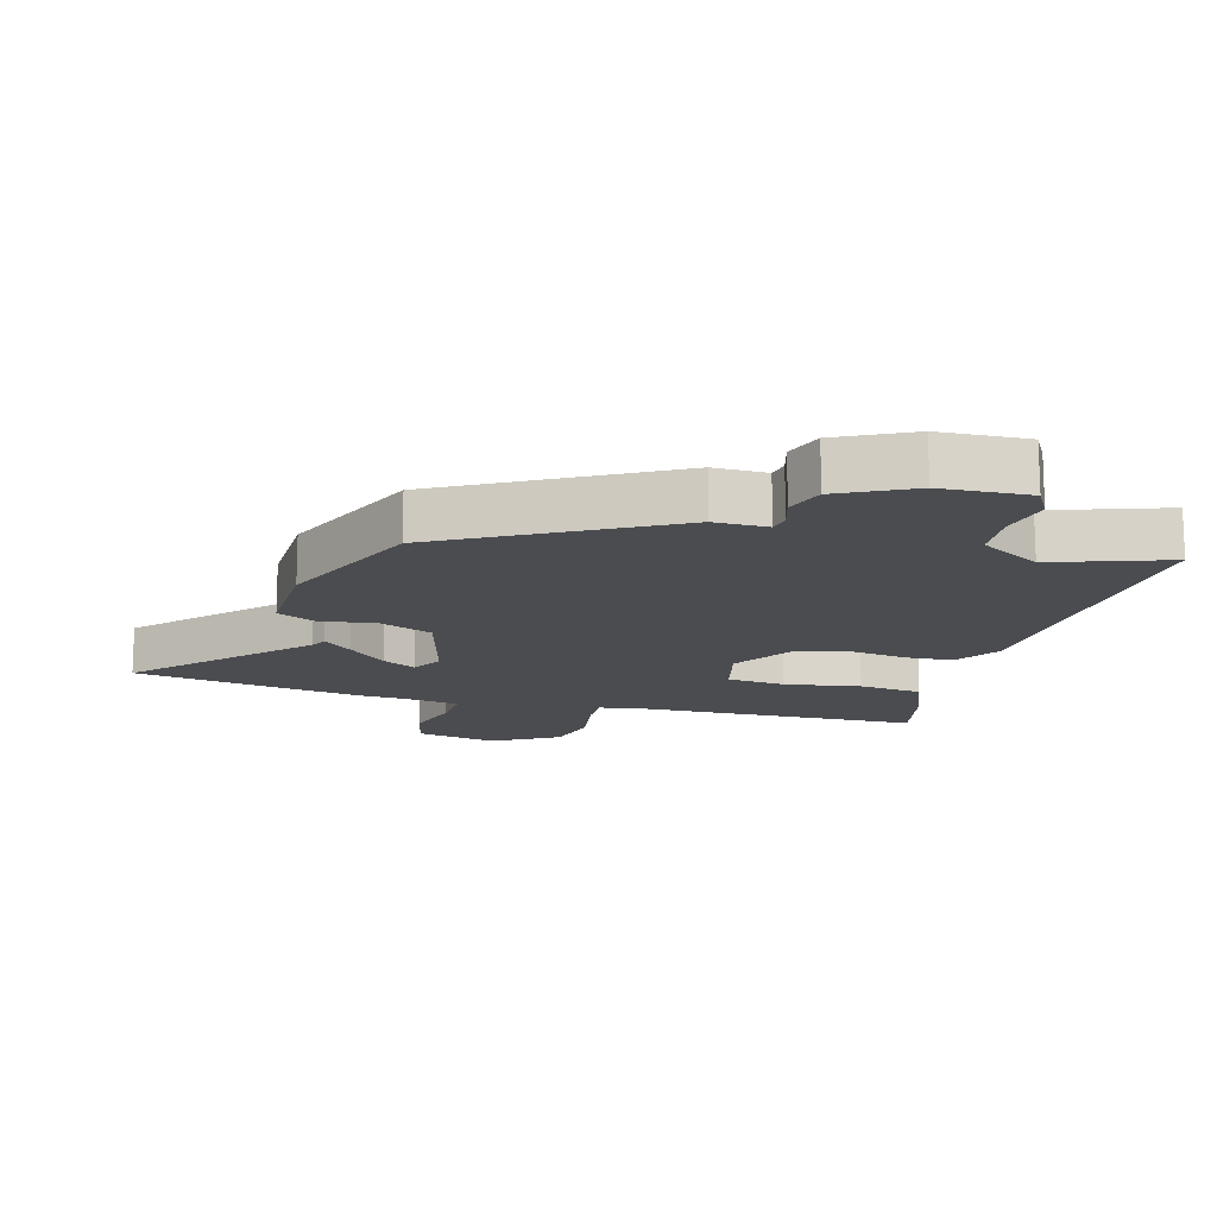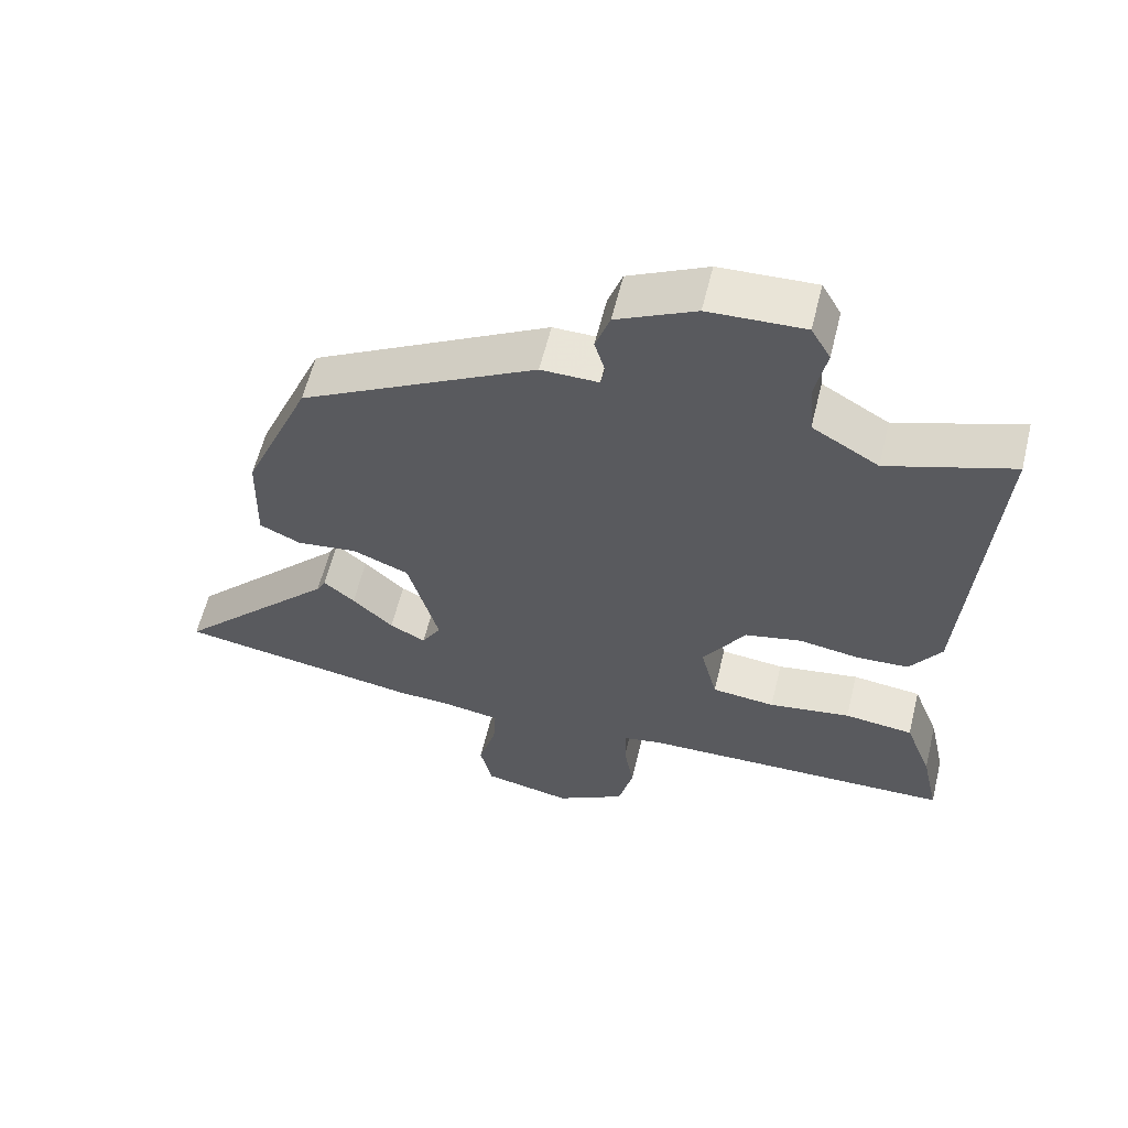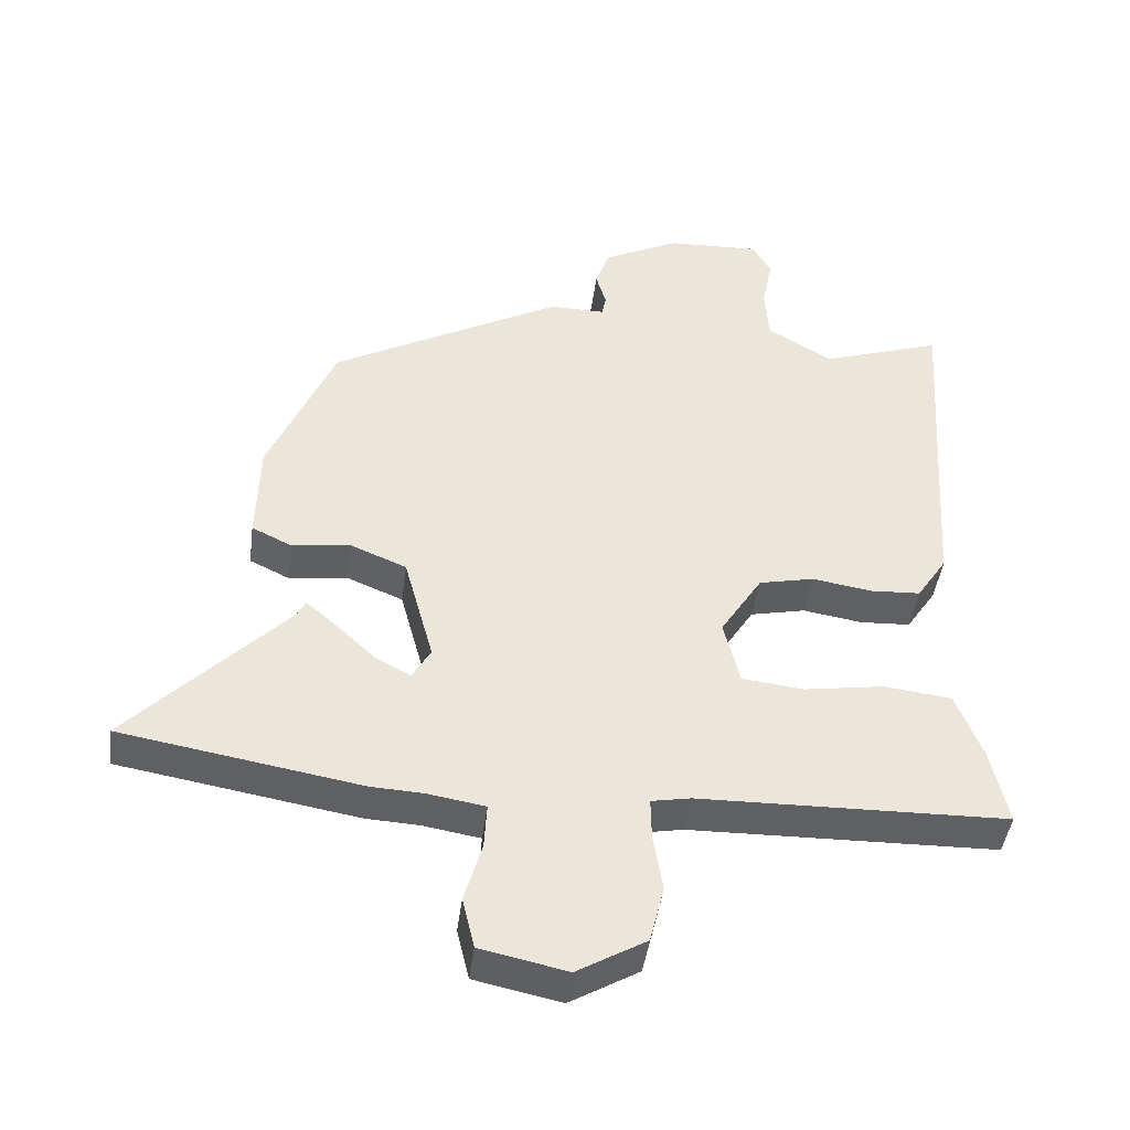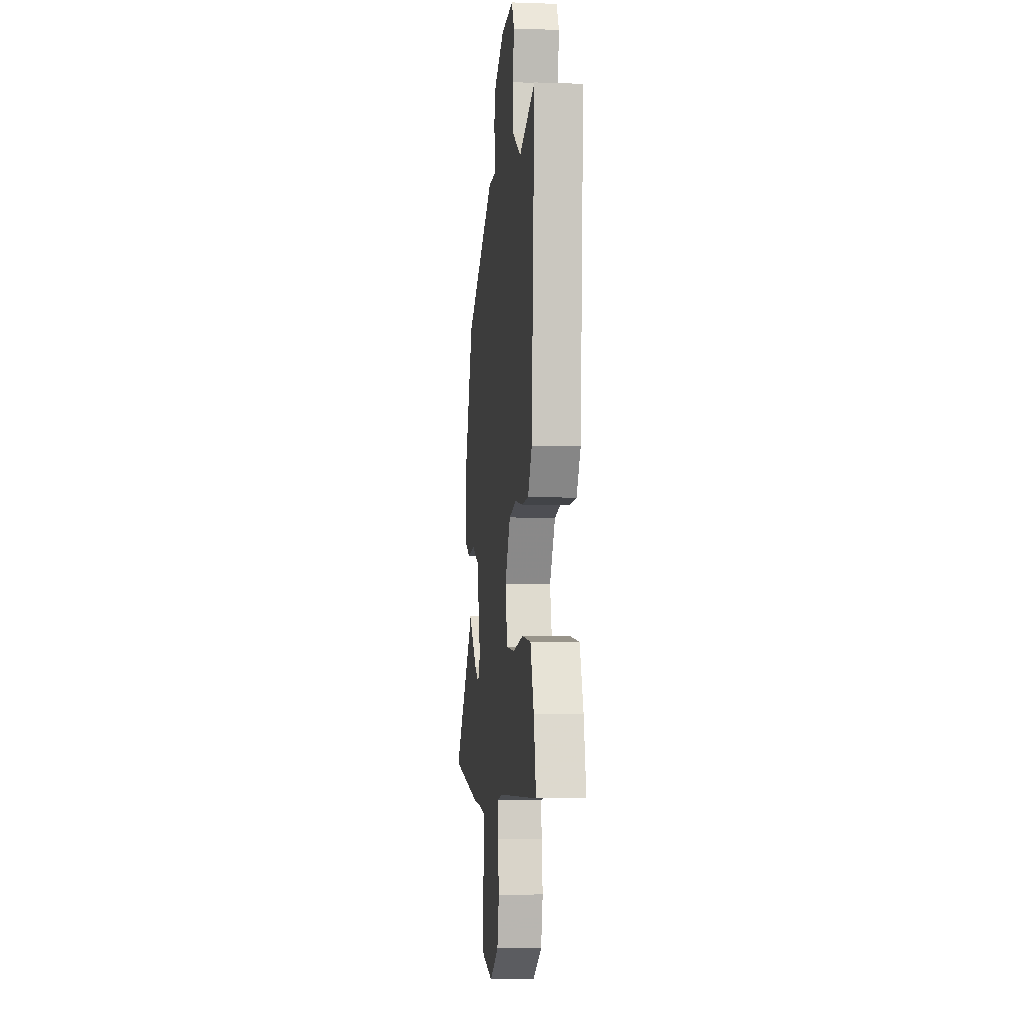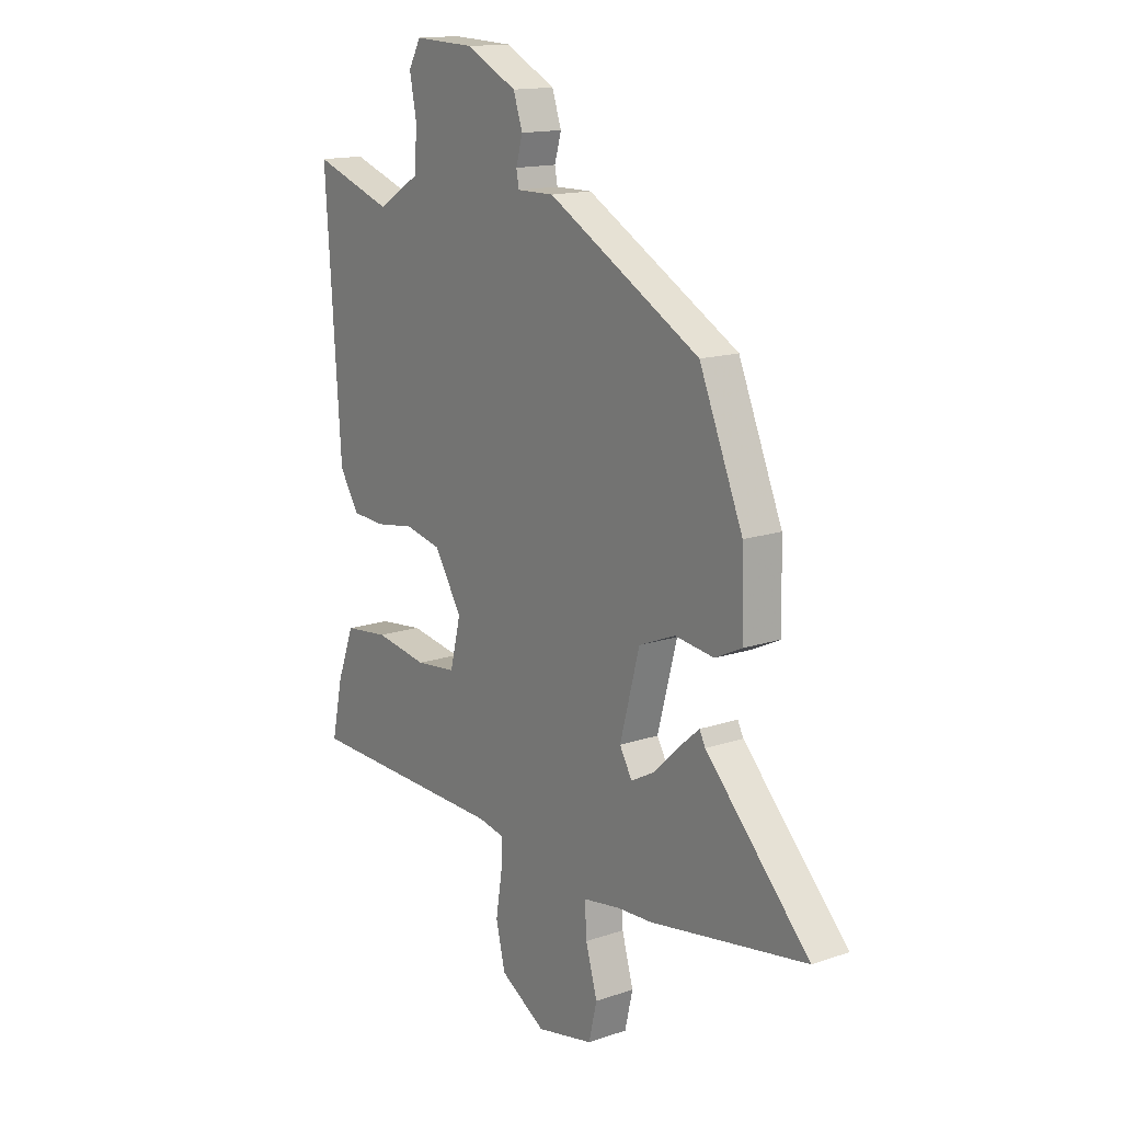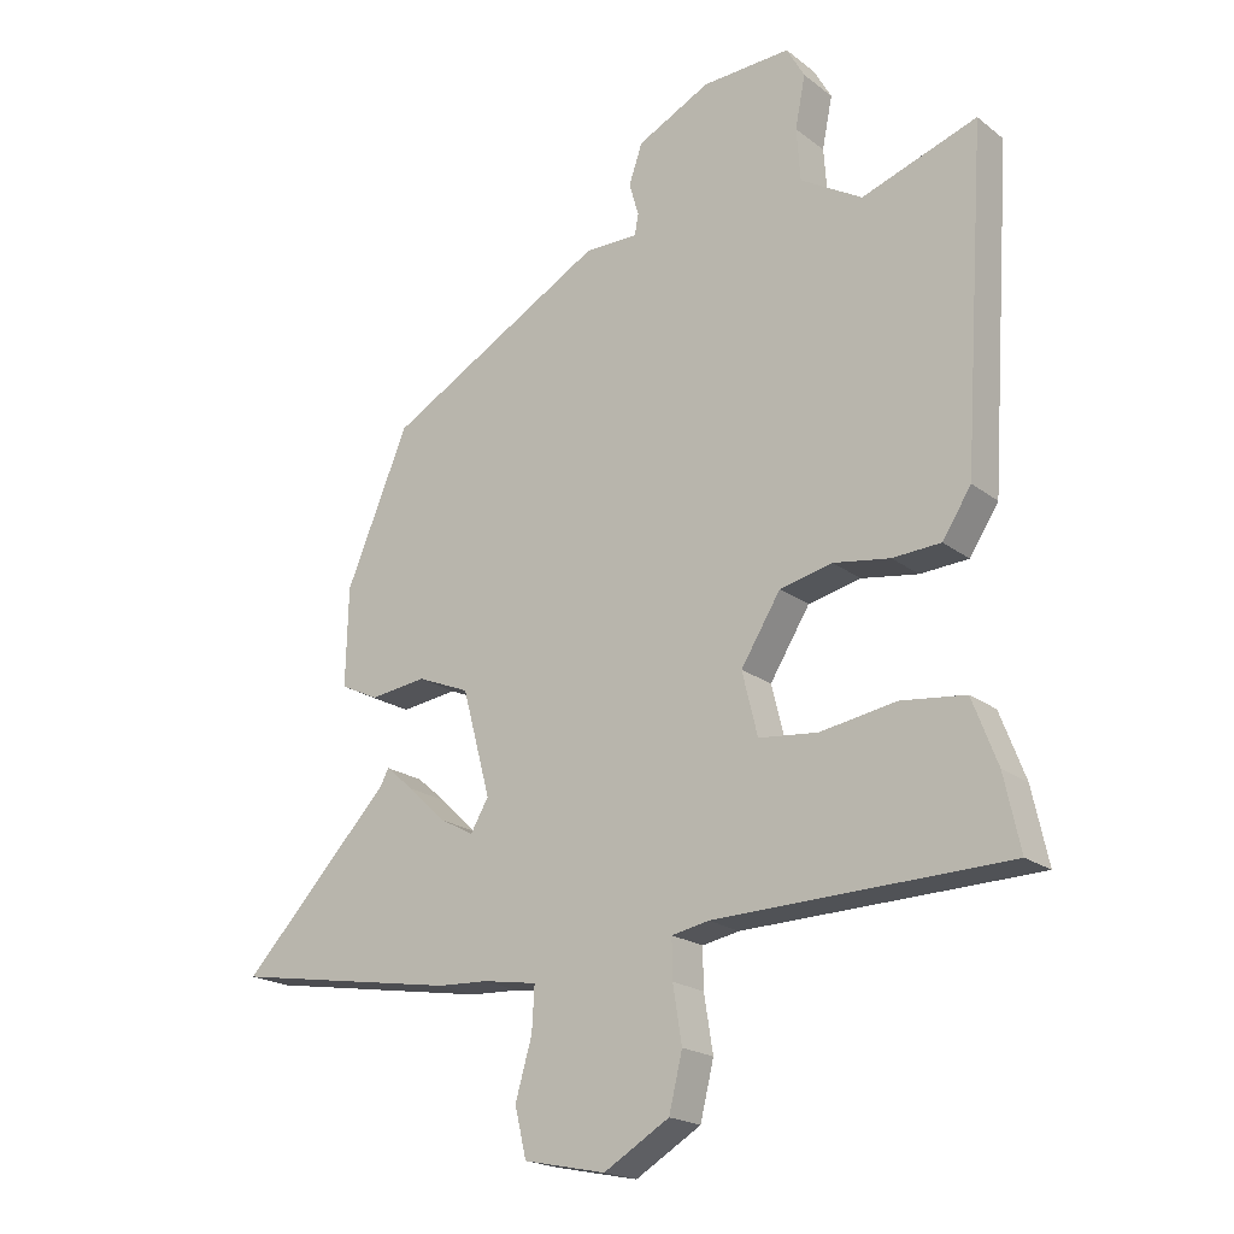
<metadata>
{"format":"obj","ext":"obj","renderer":"f3d","projection":"perspective","resolution":1024,"background":"white","views":[{"elev":-14.8,"azim":-15.2,"up":"+Y"},{"elev":60.0,"azim":13.8,"up":"+Z"},{"elev":-44.3,"azim":-7.4,"up":"+Z"},{"elev":-5.1,"azim":83.8,"up":"+Z"},{"elev":14.9,"azim":-126.0,"up":"+Z"},{"elev":-20.1,"azim":36.4,"up":"+Z"}]}
</metadata>
<code>
v -0.437 0.07 0.33
v -0.094 0.07 0.52
v -0.011 0.07 0.519
v -0.005 0.07 0.551
v -0.02 0.07 0.603
v 0.001 0.07 0.664
v 0.115 0.07 0.721
v 0.253 0.07 0.727
v 0.281 0.07 0.677
v 0.265 0.07 0.597
v 0.271 0.07 0.515
v 0.367 0.07 0.457
v 0.547 0.07 0.518
v 0.512 0.07 0.003
v 0.467 0.07 -0.066
v 0.392 0.07 -0.07
v 0.304 0.07 -0.056
v 0.222 0.07 -0.074
v 0.16 0.07 -0.173
v 0.184 0.07 -0.271
v 0.276 0.07 -0.281
v 0.395 0.07 -0.262
v 0.495 0.07 -0.274
v 0.534 0.07 -0.376
v 0.559 0.07 -0.491
v 0.103 0.07 -0.501
v 0.045 0.07 -0.512
v 0.046 0.07 -0.573
v 0.06 0.07 -0.66
v 0.039 0.07 -0.746
v -0.063 0.07 -0.806
v -0.191 0.07 -0.779
v -0.209 0.07 -0.703
v -0.183 0.07 -0.613
v -0.179 0.07 -0.545
v -0.264 0.07 -0.531
v -0.342 0.07 -0.527
v -0.696 0.07 -0.467
v -0.462 0.07 -0.222
v -0.449 0.07 -0.197
v -0.404 0.07 -0.236
v -0.345 0.07 -0.292
v -0.293 0.07 -0.32
v -0.265 0.07 -0.272
v -0.309 0.07 -0.108
v -0.391 0.07 -0.074
v -0.479 0.07 -0.085
v -0.539 0.07 -0.056
v -0.535 0.07 0.097
v -0.437 0 0.33
v -0.094 0 0.52
v -0.011 0 0.519
v -0.005 0 0.551
v -0.02 0 0.603
v 0.001 0 0.664
v 0.115 0 0.721
v 0.253 0 0.727
v 0.281 0 0.677
v 0.265 0 0.597
v 0.271 0 0.515
v 0.367 0 0.457
v 0.547 0 0.518
v 0.512 0 0.003
v 0.467 0 -0.066
v 0.392 0 -0.07
v 0.304 0 -0.056
v 0.222 0 -0.074
v 0.16 0 -0.173
v 0.184 0 -0.271
v 0.276 0 -0.281
v 0.395 0 -0.262
v 0.495 0 -0.274
v 0.534 0 -0.376
v 0.559 0 -0.491
v 0.103 0 -0.501
v 0.045 0 -0.512
v 0.046 0 -0.573
v 0.06 0 -0.66
v 0.039 0 -0.746
v -0.063 0 -0.806
v -0.191 0 -0.779
v -0.209 0 -0.703
v -0.183 0 -0.613
v -0.179 0 -0.545
v -0.264 0 -0.531
v -0.342 0 -0.527
v -0.696 0 -0.467
v -0.462 0 -0.222
v -0.449 0 -0.197
v -0.404 0 -0.236
v -0.345 0 -0.292
v -0.293 0 -0.32
v -0.265 0 -0.272
v -0.309 0 -0.108
v -0.391 0 -0.074
v -0.479 0 -0.085
v -0.539 0 -0.056
v -0.535 0 0.097
f 46 47 48 49
f 45 46 49 1
f 39 40 41 42
f 37 38 39 42
f 36 37 42 43
f 35 36 43 44
f 31 32 33 34
f 31 34 35
f 28 29 30 31
f 27 28 31 35
f 26 27 35 44
f 21 22 23 24
f 20 21 24 25
f 14 15 16 17
f 12 13 14 17
f 11 12 17 18
f 10 11 18 19
f 8 9 10
f 7 8 10 19
f 4 5 6 7
f 3 4 7 19
f 45 1 2 3
f 20 25 26 44
f 20 44 45
f 3 19 20 45
f 98 97 96 95
f 50 98 95 94
f 91 90 89 88
f 91 88 87 86
f 92 91 86 85
f 93 92 85 84
f 83 82 81 80
f 84 83 80
f 80 79 78 77
f 84 80 77 76
f 93 84 76 75
f 73 72 71 70
f 74 73 70 69
f 66 65 64 63
f 66 63 62 61
f 67 66 61 60
f 68 67 60 59
f 59 58 57
f 68 59 57 56
f 56 55 54 53
f 68 56 53 52
f 52 51 50 94
f 93 75 74 69
f 94 93 69
f 94 69 68 52
f 1 50 51 2
f 2 51 52 3
f 3 52 53 4
f 4 53 54 5
f 5 54 55 6
f 6 55 56 7
f 7 56 57 8
f 8 57 58 9
f 9 58 59 10
f 10 59 60 11
f 11 60 61 12
f 12 61 62 13
f 13 62 63 14
f 14 63 64 15
f 15 64 65 16
f 16 65 66 17
f 17 66 67 18
f 18 67 68 19
f 19 68 69 20
f 20 69 70 21
f 21 70 71 22
f 22 71 72 23
f 23 72 73 24
f 24 73 74 25
f 25 74 75 26
f 26 75 76 27
f 27 76 77 28
f 28 77 78 29
f 29 78 79 30
f 30 79 80 31
f 31 80 81 32
f 32 81 82 33
f 33 82 83 34
f 34 83 84 35
f 35 84 85 36
f 36 85 86 37
f 37 86 87 38
f 38 87 88 39
f 39 88 89 40
f 40 89 90 41
f 41 90 91 42
f 42 91 92 43
f 43 92 93 44
f 44 93 94 45
f 45 94 95 46
f 46 95 96 47
f 47 96 97 48
f 48 97 98 49
f 49 98 50 1

</code>
